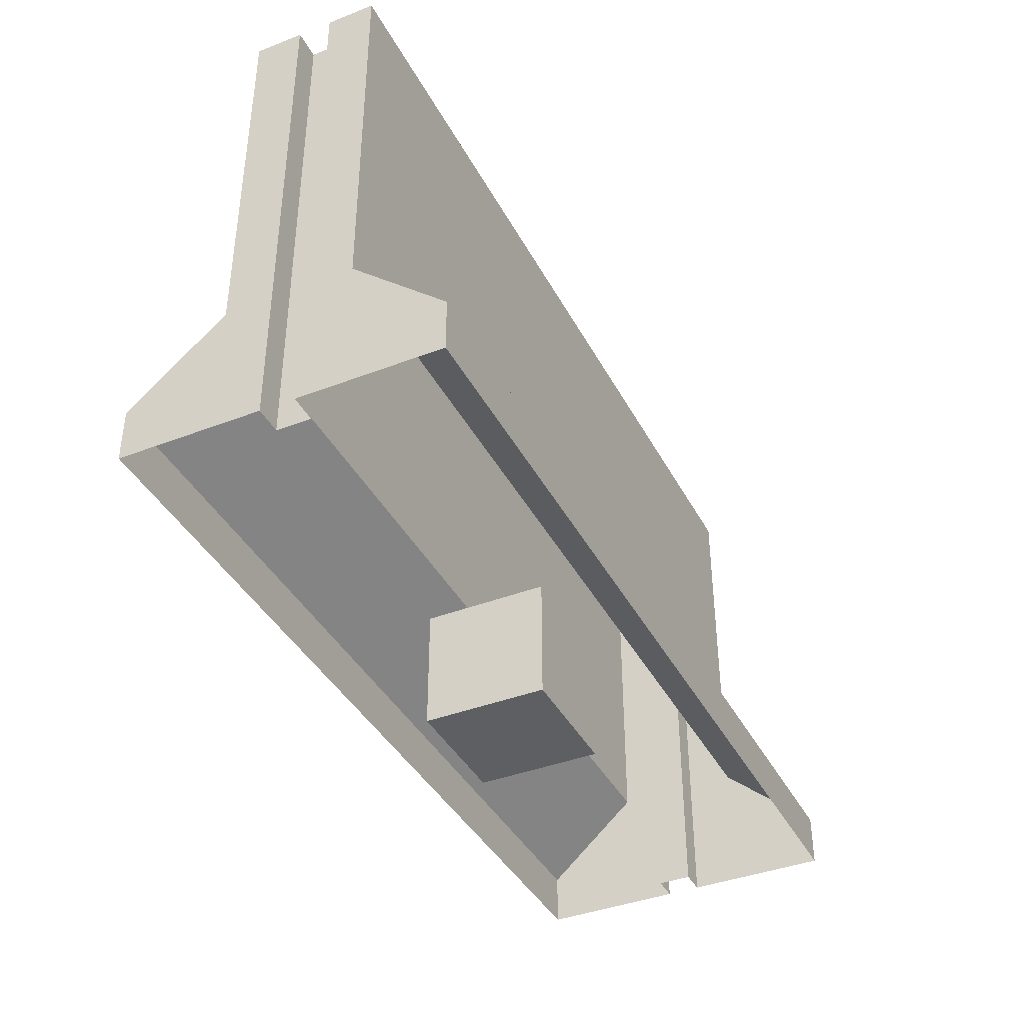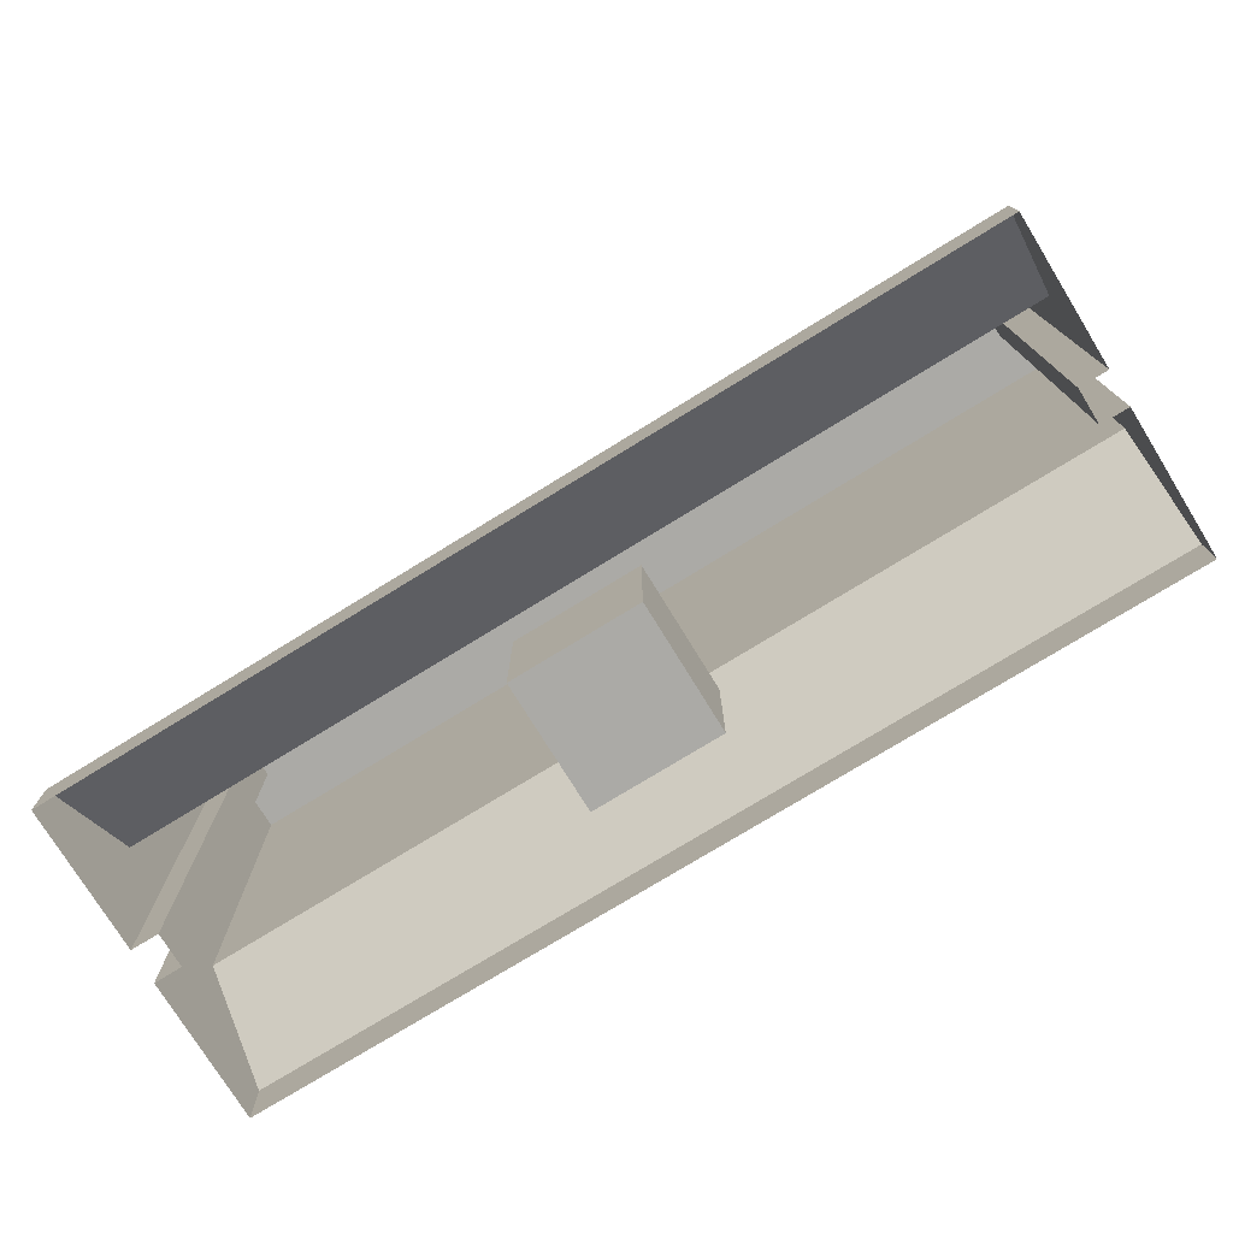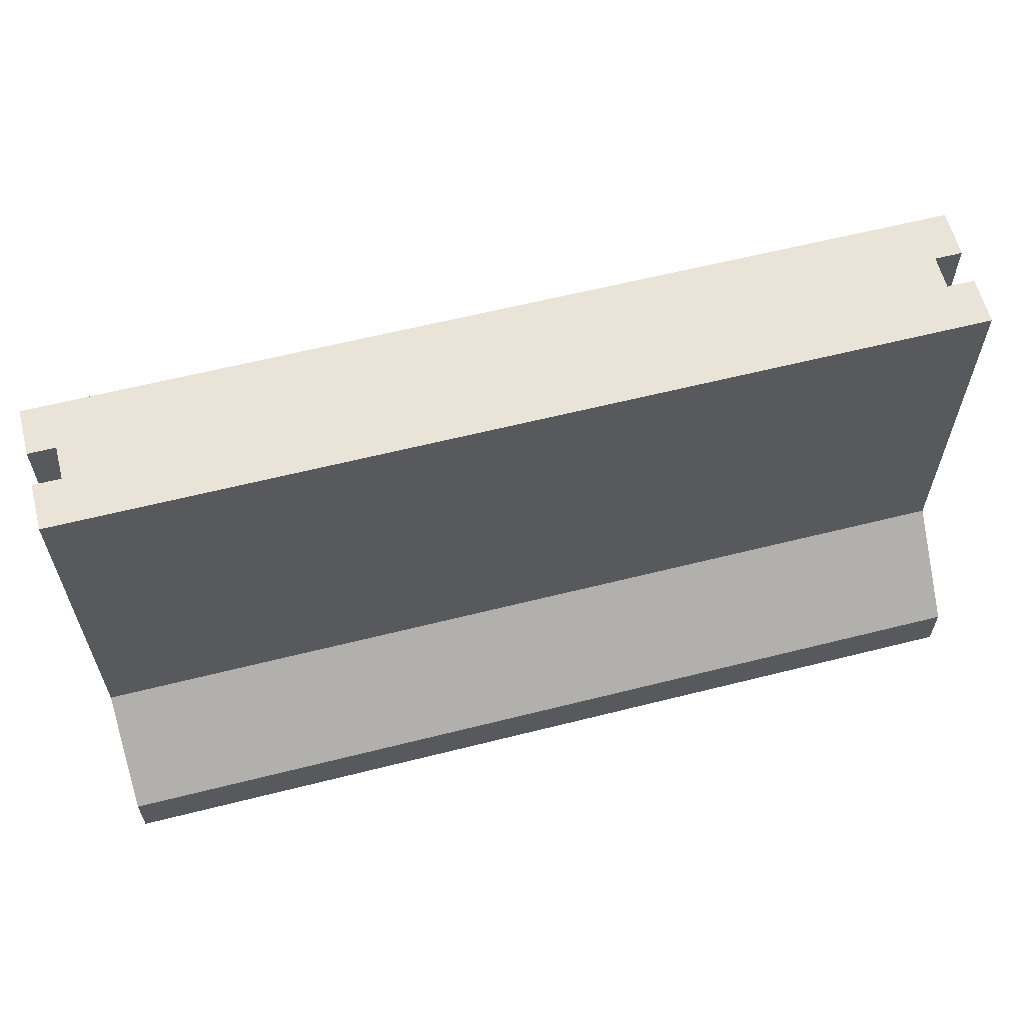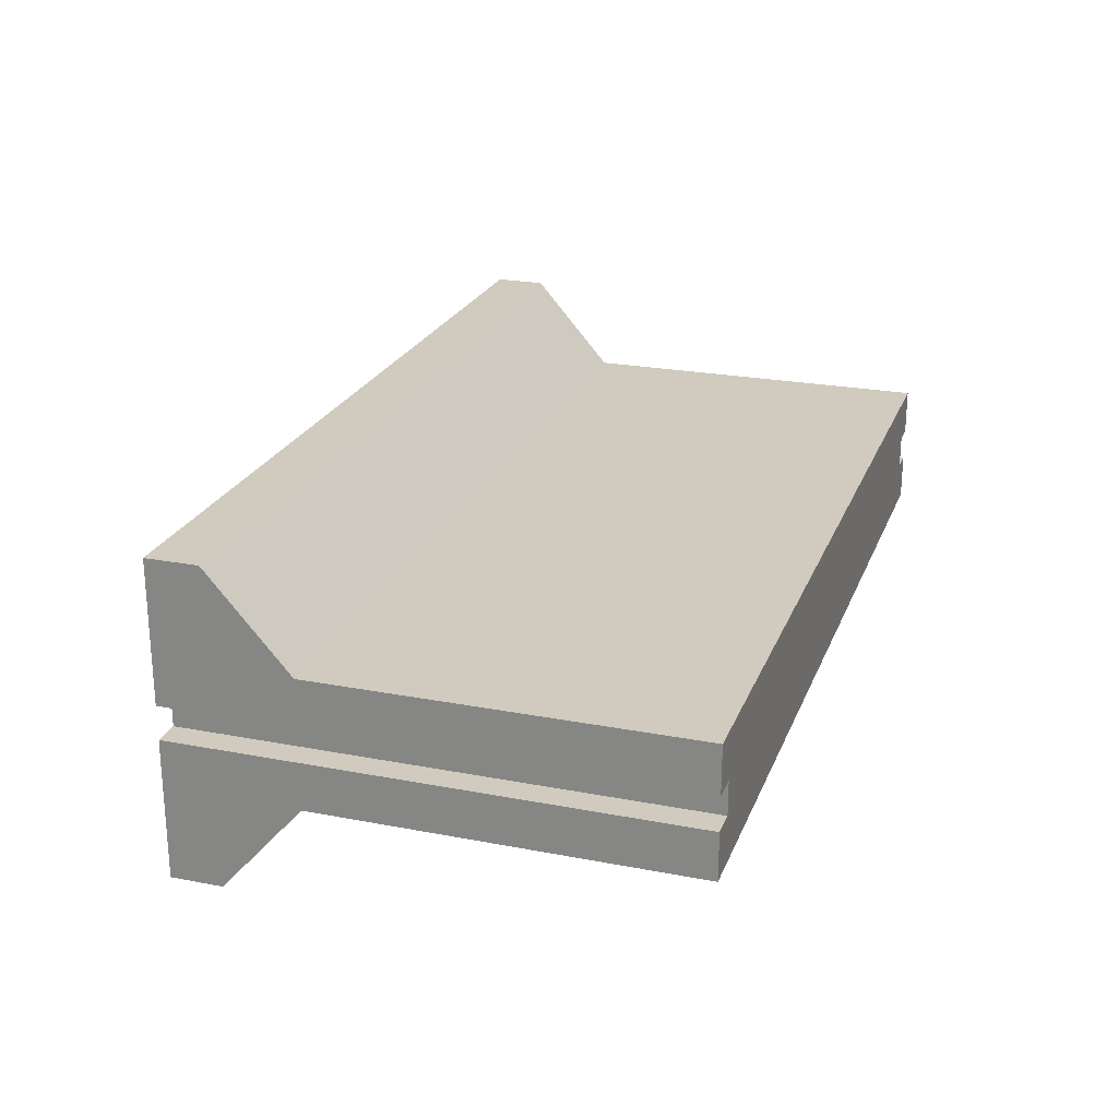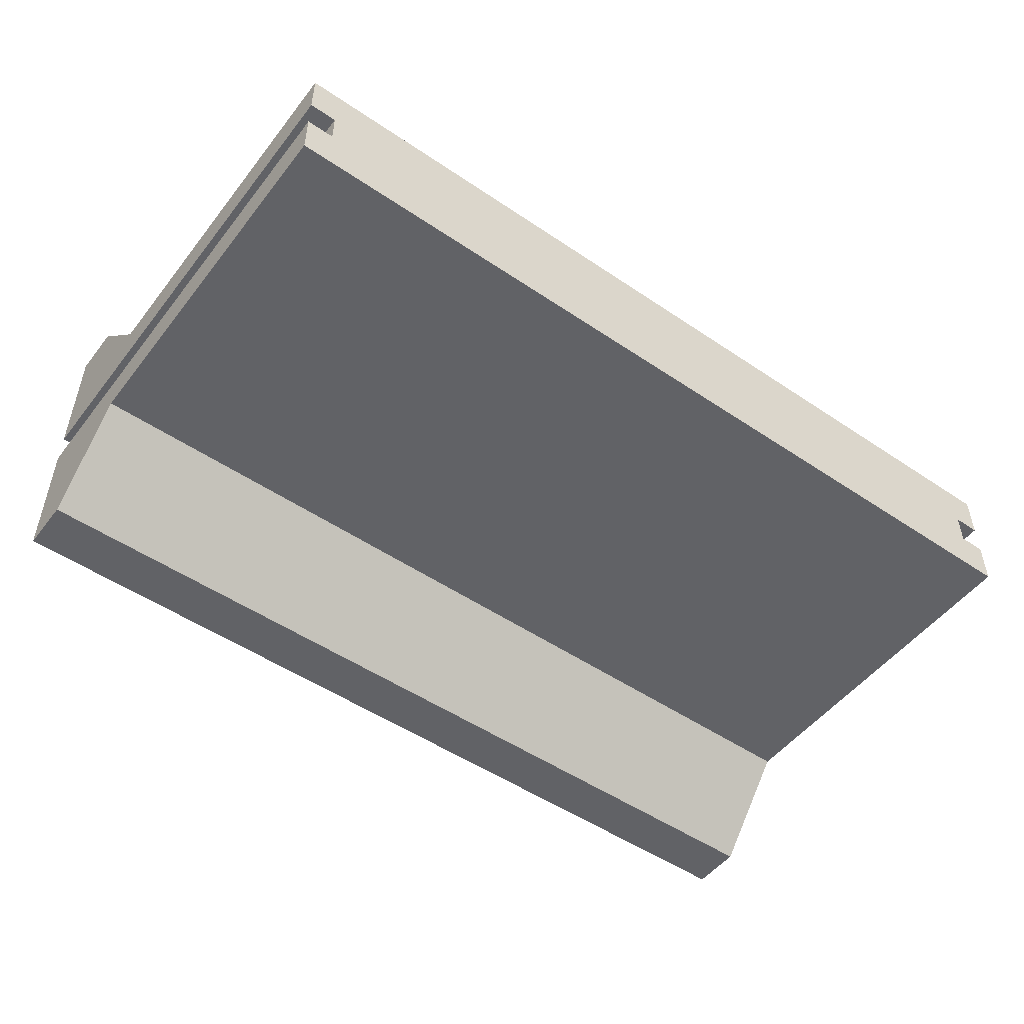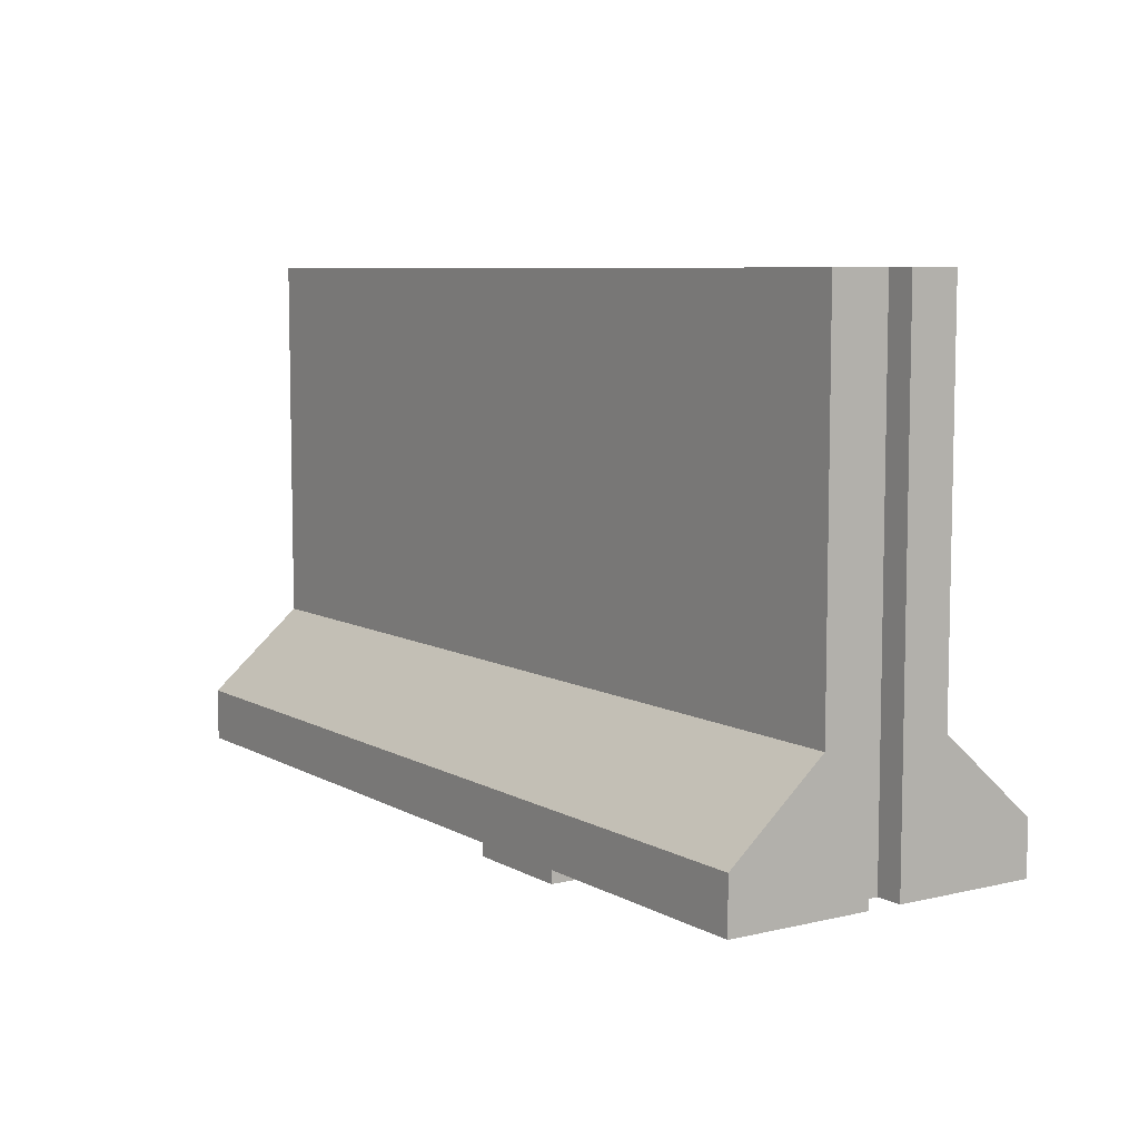
<metadata>
{"format":"obj","ext":"obj","renderer":"f3d","projection":"perspective","resolution":1024,"background":"white","views":[{"elev":-39.7,"azim":-64.4,"up":"+Y"},{"elev":-75.7,"azim":-148.4,"up":"+Y"},{"elev":61.1,"azim":-14.4,"up":"+Y"},{"elev":23.4,"azim":108.0,"up":"+Z"},{"elev":-50.7,"azim":143.5,"up":"+Z"},{"elev":7.5,"azim":56.3,"up":"+Y"}]}
</metadata>
<code>
g default
v -3.488 0 0.1383
v 3.488 0 0.1383
v -3.488 4.154 0.1383
v 3.488 4.154 0.1383
v -3.488 4.154 -0.1383
v 3.488 4.154 -0.1383
v -3.488 0 -0.1383
v 3.488 0 -0.1383
v 3.488 4.154 0.5244
v -3.488 4.154 0.5244
v -3.488 4.154 -0.5244
v 3.488 4.154 -0.5244
v -3.488 1.102 0.1383
v -3.488 1.102 0.5244
v 3.488 1.102 0.5244
v 3.488 1.102 0.1383
v 3.488 1.102 -0.1383
v 3.488 1.102 -0.5244
v -3.488 1.102 -0.5244
v -3.488 1.102 -0.1383
v -3.488 0 1.291
v 3.488 0 1.291
v 3.488 0.4288 1.291
v -3.488 0.4288 1.291
v 3.488 0.4288 -1.291
v -3.488 0.4288 -1.291
v 3.488 0 -1.291
v -3.488 0 -1.291
v 3.711 1.102 0.5244
v 3.711 1.102 0.1383
v 3.711 4.154 0.1383
v 3.711 4.154 0.5244
v 3.711 0 0.1383
v 3.711 0 0.5244
v 3.711 0.4288 1.291
v 3.711 0 1.291
v -3.711 1.102 0.1383
v -3.711 4.154 0.1383
v -3.711 1.102 0.5244
v -3.711 4.154 0.5244
v -3.711 0 0.1383
v -3.711 0 0.5244
v -3.711 0 1.291
v -3.711 0.4288 1.291
v 3.711 4.154 -0.1383
v 3.711 1.102 -0.1383
v 3.711 1.102 -0.5244
v 3.711 4.154 -0.5244
v 3.711 0 -0.1383
v 3.711 0 -0.5244
v 3.711 0 -1.291
v 3.711 0.4288 -1.291
v -3.711 1.102 -0.5244
v -3.711 1.102 -0.1383
v -3.711 4.154 -0.1383
v -3.711 4.154 -0.5244
v -3.711 0 -0.1383
v -3.711 0 -0.5244
v -3.711 0.4288 -1.291
v -3.711 0 -1.291
g pCube1
f 14 15 9 10
f 3 4 6 5
f 11 12 18 19
f 16 17 6 4
f 20 13 3 5
f 29 30 31 32
f 4 3 10 9
f 38 37 39 40
f 5 6 12 11
f 45 46 47 48
f 53 54 55 56
f 39 37 41 42
f 21 22 23 24
f 33 30 29 34
f 2 8 17 16
f 47 46 49 50
f 26 25 27 28
f 57 54 53 58
f 7 1 13 20
f 34 29 35 36
f 15 14 24 23
f 39 42 43 44
f 19 18 25 26
f 47 50 51 52
f 58 53 59 60
f 16 4 31 30
f 4 9 32 31
f 9 15 29 32
f 2 16 30 33
f 15 23 35 29
f 23 22 36 35
f 3 13 37 38
f 14 10 40 39
f 10 3 38 40
f 13 1 41 37
f 21 24 44 43
f 24 14 39 44
f 6 17 46 45
f 18 12 48 47
f 12 6 45 48
f 17 8 49 46
f 27 25 52 51
f 25 18 47 52
f 20 5 55 54
f 5 11 56 55
f 11 19 53 56
f 7 20 54 57
f 19 26 59 53
f 26 28 60 59
g default
v -0.5 -0.5 0.5
v 0.5 -0.5 0.5
v -0.5 0.5 0.5
v 0.5 0.5 0.5
v -0.5 0.5 -0.5
v 0.5 0.5 -0.5
v -0.5 -0.5 -0.5
v 0.5 -0.5 -0.5
g pCube2
f 61 62 64 63
f 63 64 66 65
f 65 66 68 67
f 67 68 62 61
f 62 68 66 64
f 67 61 63 65

</code>
